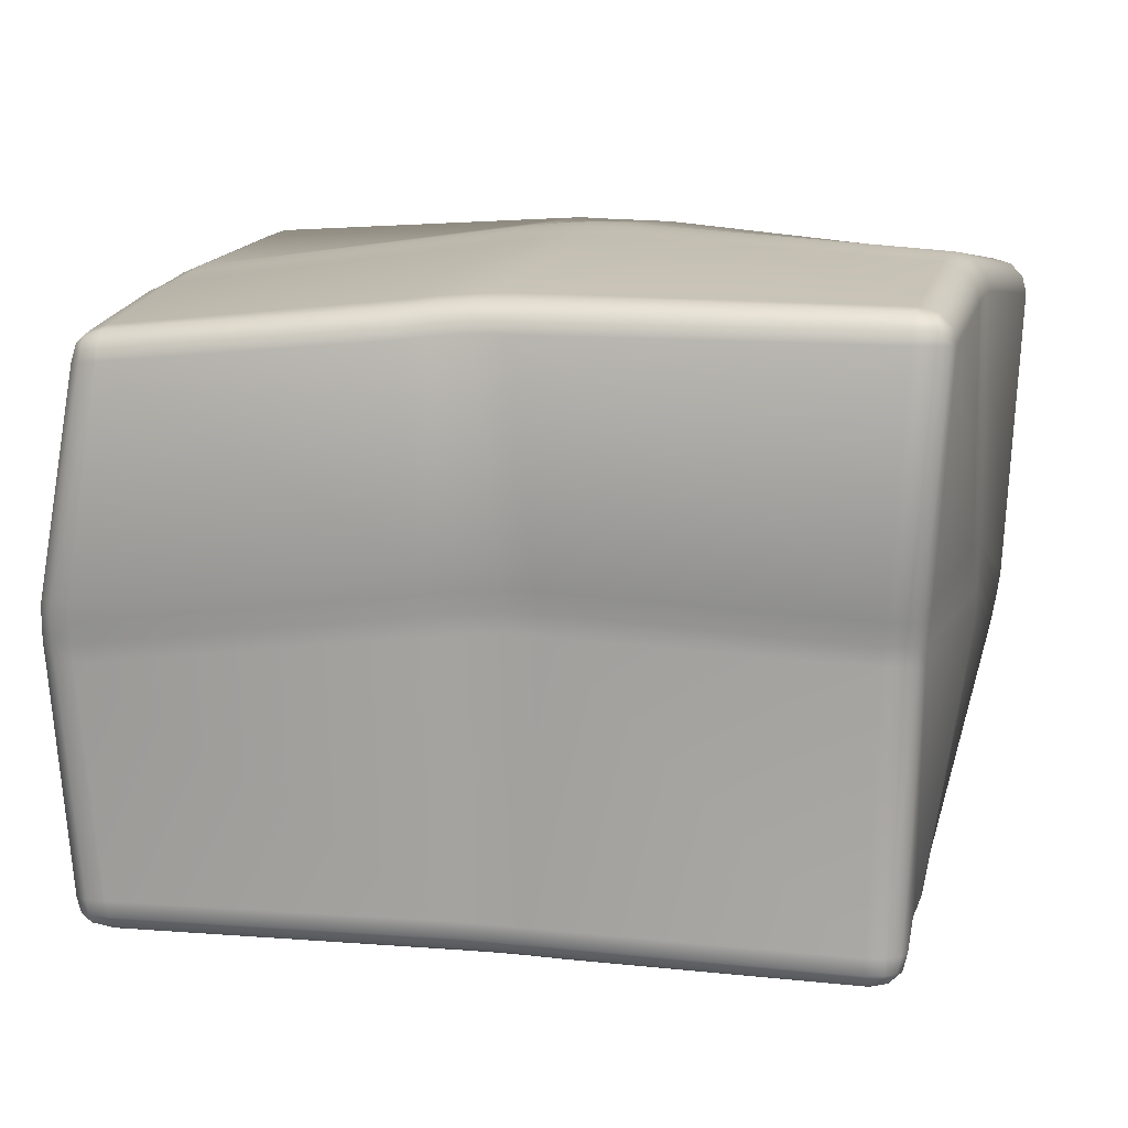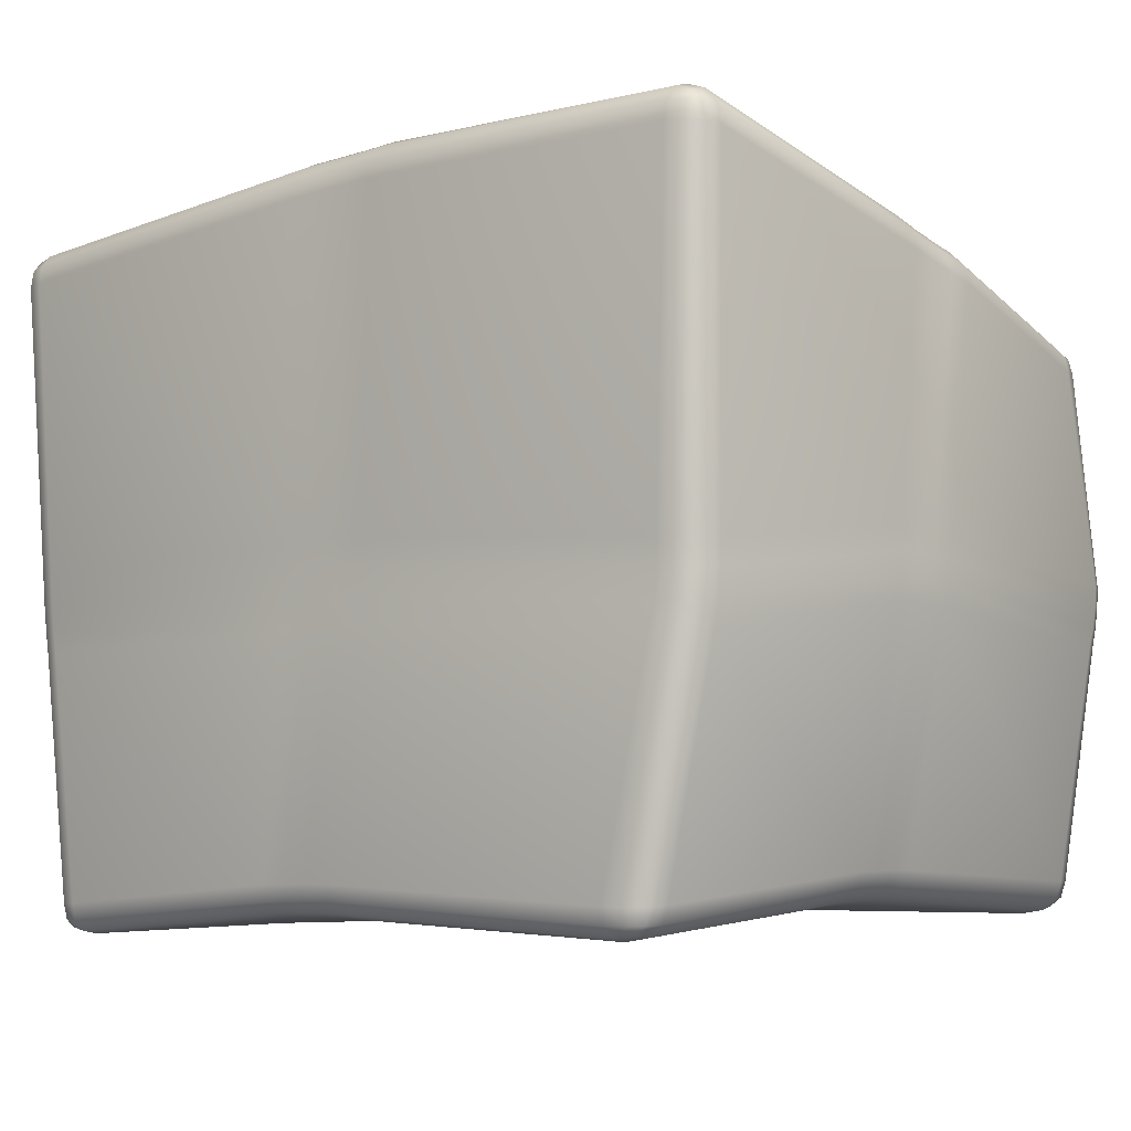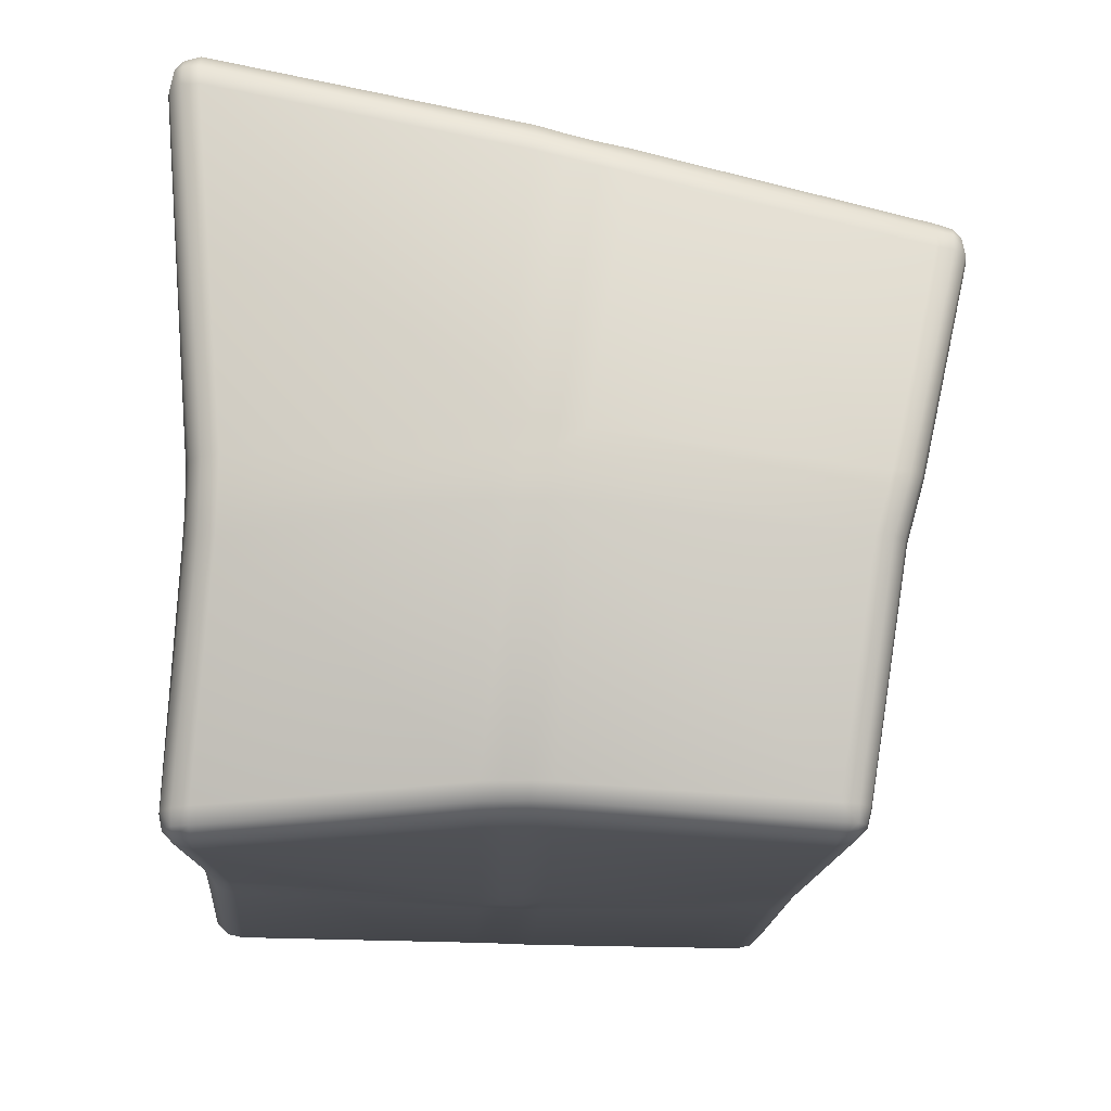
<metadata>
{"format":"obj","ext":"obj","renderer":"f3d","projection":"perspective","resolution":1024,"background":"white","views":[{"elev":2.8,"azim":12.2,"up":"+Z"},{"elev":-3.6,"azim":-140.2,"up":"+Z"},{"elev":-13.1,"azim":-91.1,"up":"+Z"}]}
</metadata>
<code>
o DCube_03
v -1.257 -0.9337 -0.9303
v -1.251 -0.8296 -1.035
v -1.388 -0.8304 -0.9279
v -1.257 -0.9211 -0.984
v -1.326 -0.9218 -0.9313
v -1.324 -0.9098 -0.9827
v -1.322 -0.8316 -1.021
v -1.255 -0.8829 -1.022
v -1.322 -0.883 -1.01
v -1.374 -0.8841 -0.9305
v -1.372 -0.832 -0.9819
v -1.357 -0.8832 -0.9821
v -1.216 0.9838 -0.9202
v -1.068 0.9856 -1.026
v -1.064 1.088 -0.9245
v -1.199 0.9863 -0.9731
v -1.196 1.037 -0.9234
v -1.181 1.037 -0.9739
v -1.07 1.039 -1.014
v -1.146 0.987 -1.012
v -1.144 1.038 -1.001
v -1.142 1.075 -0.9249
v -1.068 1.077 -0.9769
v -1.143 1.064 -0.975
v -1.245 -1.174 0.7435
v -1.13 -1.18 0.852
v -1.133 -1.281 0.7375
v -1.229 -1.179 0.7961
v -1.231 -1.23 0.7399
v -1.215 -1.232 0.7917
v -1.13 -1.234 0.8347
v -1.187 -1.181 0.8364
v -1.186 -1.233 0.8198
v -1.19 -1.269 0.7377
v -1.131 -1.271 0.7923
v -1.186 -1.259 0.7902
v -1.298 1.102 1.181
v -1.299 0.9988 1.298
v -1.412 0.9972 1.171
v -1.302 1.091 1.24
v -1.359 1.09 1.176
v -1.36 1.079 1.233
v -1.36 1 1.278
v -1.302 1.053 1.283
v -1.36 1.052 1.263
v -1.4 1.051 1.173
v -1.401 1 1.231
v -1.389 1.052 1.23
v 1.22 -0.7552 -1.025
v 1.104 -0.7547 -1.133
v 1.103 -0.8575 -1.027
v 1.205 -0.7564 -1.081
v 1.205 -0.808 -1.028
v 1.191 -0.8074 -1.081
v 1.105 -0.8077 -1.121
v 1.163 -0.7563 -1.12
v 1.161 -0.8073 -1.109
v 1.162 -0.8457 -1.028
v 1.104 -0.8455 -1.082
v 1.161 -0.8339 -1.081
v 1.038 1.152 -0.998
v 1.045 1.049 -1.1
v 1.152 1.05 -0.9984
v 1.04 1.141 -1.051
v 1.095 1.141 -1.001
v 1.094 1.129 -1.052
v 1.099 1.052 -1.089
v 1.042 1.103 -1.089
v 1.095 1.103 -1.078
v 1.137 1.103 -1.001
v 1.139 1.052 -1.052
v 1.124 1.103 -1.052
v 1.271 -1.191 0.8793
v 1.382 -1.184 0.7703
v 1.266 -1.292 0.7661
v 1.329 -1.193 0.8632
v 1.272 -1.246 0.8624
v 1.327 -1.245 0.8473
v 1.367 -1.241 0.7675
v 1.37 -1.19 0.8228
v 1.356 -1.243 0.8191
v 1.27 -1.283 0.8205
v 1.325 -1.28 0.7661
v 1.326 -1.271 0.8181
v 1.369 1.051 1.033
v 1.483 0.9473 1.026
v 1.37 0.9472 1.151
v 1.428 1.038 1.03
v 1.372 1.038 1.092
v 1.428 1.027 1.086
v 1.471 0.9489 1.085
v 1.47 1.001 1.027
v 1.457 0.9999 1.084
v 1.372 1 1.135
v 1.429 0.9488 1.131
v 1.428 0.9998 1.116
v -1.441 -0.9386 -0.1845
v -1.435 -0.9947 0.008204
v -1.3 -1.104 0.01396
v -1.31 -1.048 -0.1781
v -1.443 -0.9577 -0.1241
v -1.423 -0.994 -0.1792
v -1.422 -1.014 -0.1173
v -1.412 -1.049 0.009182
v -1.441 -0.9783 -0.05351
v -1.419 -1.033 -0.05346
v -1.309 -1.085 -0.04687
v -1.364 -1.088 0.01152
v -1.375 -1.068 -0.05101
v -1.376 -1.034 -0.1765
v -1.313 -1.065 -0.1174
v -1.379 -1.05 -0.1148
v -1.302 0.1691 -0.8605
v -1.322 -0.04521 -0.8632
v -1.168 -0.04262 -0.9721
v -1.146 0.1714 -0.9708
v -1.309 0.1018 -0.8604
v -1.277 0.1673 -0.9136
v -1.283 0.09842 -0.9142
v -1.297 -0.04289 -0.916
v -1.316 0.0236 -0.8604
v -1.29 0.02748 -0.9143
v -1.164 0.02588 -0.9685
v -1.242 -0.04191 -0.9551
v -1.24 0.02828 -0.9502
v -1.221 0.1681 -0.9532
v -1.156 0.104 -0.9685
v -1.232 0.09921 -0.9502
v -1.346 0.9145 0.07006
v -1.329 0.9203 -0.1653
v -1.19 1.031 -0.1673
v -1.211 1.025 0.06911
v -1.345 0.9155 -0.008719
v -1.326 0.968 0.06823
v -1.324 0.9698 -0.01248
v -1.307 0.9735 -0.1635
v -1.339 0.9175 -0.09492
v -1.317 0.9715 -0.09098
v -1.206 1.026 -0.09637
v -1.257 1.013 -0.1644
v -1.273 1.008 -0.09157
v -1.278 1.008 0.06782
v -1.212 1.024 -0.009874
v -1.28 1.006 -0.01293
v -1.422 -0.2538 0.9007
v -1.404 0.01848 0.9752
v -1.273 0.01834 1.104
v -1.291 -0.2556 1.026
v -1.414 -0.1691 0.9239
v -1.403 -0.254 0.9573
v -1.394 -0.1669 0.9826
v -1.385 0.01448 1.032
v -1.407 -0.06931 0.9512
v -1.387 -0.07581 1.008
v -1.279 -0.07001 1.076
v -1.338 0.01442 1.079
v -1.345 -0.07608 1.05
v -1.356 -0.2547 1.003
v -1.286 -0.1704 1.048
v -1.351 -0.1673 1.024
v -0.2233 -1.15 0.9186
v 0.1144 -1.143 0.9332
v 0.1078 -1.251 0.8082
v -0.2298 -1.257 0.7937
v -0.1164 -1.146 0.9283
v -0.221 -1.205 0.8952
v -0.1114 -1.201 0.9041
v 0.1107 -1.198 0.9091
v 0.007255 -1.144 0.9337
v 0.000972 -1.199 0.9088
v 0.000986 -1.249 0.8111
v 0.1083 -1.237 0.8636
v -0.001141 -1.235 0.8676
v -0.2234 -1.243 0.8497
v -0.1227 -1.252 0.8058
v -0.1135 -1.237 0.8629
v 0.2088 0.9131 1.299
v -0.1304 0.9165 1.321
v -0.1274 1.025 1.192
v 0.2126 1.021 1.17
v 0.1011 0.9129 1.306
v 0.2067 0.9656 1.277
v 0.09633 0.9663 1.283
v -0.1266 0.9692 1.299
v -0.02312 0.9142 1.313
v -0.01656 0.9675 1.29
v -0.01983 1.02 1.186
v -0.1255 1.008 1.252
v -0.01545 1.003 1.247
v 0.2081 1.005 1.231
v 0.1047 1.019 1.179
v 0.09756 1.002 1.24
v 1.271 -0.2186 1.065
v 1.288 0.04447 1.116
v 1.406 0.046 0.9865
v 1.388 -0.2158 0.9379
v 1.276 -0.1346 1.083
v 1.329 -0.2171 1.041
v 1.335 -0.1311 1.059
v 1.346 0.04112 1.091
v 1.283 -0.03826 1.102
v 1.341 -0.04361 1.075
v 1.398 -0.03639 0.9753
v 1.389 0.04163 1.044
v 1.38 -0.04301 1.033
v 1.371 -0.2161 0.9949
v 1.391 -0.1323 0.9575
v 1.374 -0.1303 1.016
v 1.3 -0.9407 0.03571
v 1.277 -0.8689 -0.1603
v 1.158 -0.9809 -0.1514
v 1.181 -1.054 0.04264
v 1.291 -0.9177 -0.02398
v 1.282 -0.9958 0.03653
v 1.272 -0.9728 -0.02404
v 1.259 -0.9245 -0.1535
v 1.283 -0.8913 -0.09578
v 1.264 -0.9485 -0.08832
v 1.166 -1.002 -0.08748
v 1.216 -0.9649 -0.1508
v 1.225 -0.9854 -0.08596
v 1.239 -1.037 0.03908
v 1.174 -1.029 -0.01643
v 1.233 -1.01 -0.02153
v 1.353 0.9653 -0.2045
v 1.402 0.9473 0.03492
v 1.28 1.057 0.03756
v 1.231 1.075 -0.2026
v 1.371 0.9596 -0.1305
v 1.334 1.019 -0.2021
v 1.352 1.014 -0.1264
v 1.383 1.001 0.03234
v 1.389 0.953 -0.04278
v 1.369 1.007 -0.04692
v 1.27 1.061 -0.04033
v 1.339 1.04 0.03358
v 1.329 1.043 -0.04593
v 1.29 1.058 -0.2014
v 1.251 1.067 -0.1283
v 1.312 1.049 -0.1256
v 1.178 -0.001677 -1.022
v 1.187 0.2014 -1.015
v 1.072 0.2039 -1.115
v 1.063 0.000145 -1.124
v 1.183 0.06133 -1.021
v 1.159 0.000766 -1.075
v 1.163 0.06531 -1.074
v 1.167 0.2001 -1.067
v 1.186 0.1356 -1.018
v 1.166 0.1327 -1.071
v 1.073 0.1377 -1.117
v 1.125 0.2009 -1.104
v 1.128 0.1333 -1.105
v 1.117 0.001312 -1.111
v 1.07 0.06337 -1.12
v 1.125 0.0659 -1.107
v 0.1664 -0.7765 -1.083
v -0.1213 -0.7948 -1.066
v -0.1289 -0.9045 -0.957
v 0.1601 -0.8862 -0.9746
v 0.07909 -0.783 -1.076
v 0.1605 -0.83 -1.069
v 0.07091 -0.8375 -1.061
v -0.1219 -0.8481 -1.051
v -0.02599 -0.7898 -1.07
v -0.02448 -0.8437 -1.055
v -0.03314 -0.8975 -0.9627
v -0.1245 -0.8878 -1.013
v -0.02679 -0.8797 -1.019
v 0.1582 -0.8696 -1.03
v 0.0724 -0.8908 -0.9691
v 0.06872 -0.8735 -1.025
v -0.02856 0.9909 -1.009
v 0.2304 0.9995 -1.018
v 0.2229 1.107 -0.9116
v -0.03346 1.099 -0.902
v 0.05565 0.9944 -1.009
v -0.02604 1.044 -0.9931
v 0.05915 1.048 -0.993
v 0.2255 1.053 -1.003
v 0.1502 0.9976 -1.013
v 0.1441 1.051 -0.9963
v 0.1436 1.104 -0.9083
v 0.2232 1.092 -0.9643
v 0.1423 1.087 -0.9615
v -0.02746 1.083 -0.9548
v 0.04999 1.1 -0.9047
v 0.05763 1.084 -0.9583
v -0.1418 1.063 -0.1426
v 0.1889 1.068 -0.1508
v 0.1982 1.053 0.1066
v -0.13 1.048 0.1149
v -0.03312 1.065 -0.1442
v -0.1357 1.058 -0.06224
v -0.02726 1.06 -0.06358
v 0.1943 1.064 -0.07049
v 0.07714 1.067 -0.1466
v 0.08279 1.062 -0.066
v 0.08727 1.052 0.1116
v 0.1975 1.058 0.01544
v 0.0863 1.057 0.02021
v -0.1316 1.053 0.0237
v -0.02216 1.05 0.114
v -0.02345 1.055 0.02259
v 0.156 -1.015 -0.07538
v -0.1741 -1.023 -0.0802
v -0.1902 -1.084 0.1102
v 0.1454 -1.077 0.1221
v 0.04908 -1.017 -0.06948
v 0.1535 -1.035 -0.005762
v 0.04484 -1.037 -0.000786
v -0.1793 -1.043 -0.01332
v -0.06166 -1.02 -0.07221
v -0.06707 -1.04 -0.004451
v -0.07803 -1.08 0.1205
v -0.1844 -1.063 0.05011
v -0.07229 -1.06 0.05978
v 0.15 -1.056 0.06009
v 0.03401 -1.078 0.125
v 0.0397 -1.058 0.06399
v -0.03305 0.1825 -1.054
v -0.02685 -0.03553 -1.057
v 0.3017 -0.03083 -1.068
v 0.297 0.1873 -1.065
v -0.0316 0.1101 -1.054
v 0.08059 0.1833 -1.06
v 0.08623 0.1072 -1.069
v 0.08576 -0.03395 -1.06
v -0.02777 0.03737 -1.056
v 0.08996 0.03445 -1.07
v 0.3009 0.04206 -1.066
v 0.1969 -0.03262 -1.064
v 0.2007 0.03603 -1.073
v 0.192 0.1846 -1.064
v 0.2975 0.1149 -1.065
v 0.197 0.1089 -1.071
v 1.366 0.1771 -0.07131
v 1.357 -0.05482 -0.06779
v 1.364 -0.09203 0.1629
v 1.375 0.1479 0.1711
v 1.363 0.1003 -0.06632
v 1.369 0.1691 0.01393
v 1.366 0.09155 0.01804
v 1.36 -0.06592 0.01402
v 1.361 0.02278 -0.06543
v 1.363 0.01309 0.01776
v 1.368 -0.01135 0.1697
v 1.363 -0.07834 0.09083
v 1.366 0.00171 0.09625
v 1.372 0.1592 0.09445
v 1.372 0.06862 0.1724
v 1.369 0.08078 0.09735
v 0.2004 0.04454 1.227
v 0.1829 -0.2214 1.161
v -0.1547 -0.2277 1.149
v -0.1374 0.03891 1.221
v 0.1948 -0.04369 1.208
v 0.08775 0.04384 1.232
v 0.08204 -0.04441 1.212
v 0.07037 -0.2222 1.164
v 0.1894 -0.1324 1.186
v 0.07677 -0.1331 1.189
v -0.1484 -0.1385 1.175
v -0.04222 -0.2243 1.16
v -0.03588 -0.1352 1.185
v -0.02493 0.04192 1.229
v -0.1429 -0.04956 1.199
v -0.0305 -0.0464 1.208
v -1.41 0.109 0.1472
v -1.431 -0.1299 0.1292
v -1.43 -0.0897 -0.08239
v -1.413 0.141 -0.07785
v -1.417 0.03005 0.1439
v -1.413 0.1204 0.07217
v -1.42 0.04239 0.07053
v -1.433 -0.116 0.05873
v -1.425 -0.04955 0.1377
v -1.427 -0.03629 0.06599
v -1.425 -0.01199 -0.07845
v -1.433 -0.1024 -0.01178
v -1.428 -0.02372 -0.006225
v -1.415 0.1312 -0.002943
v -1.419 0.06497 -0.07676
v -1.422 0.0542 -0.002949
g DCube_03_initialShadingGroup.004
f 147 356 178 38
f 195 340 226 86
f 243 324 274 62
f 289 276 15 131
f 228 61 275 290
f 98 25 145 370
f 337 242 63 225
f 353 194 87 177
f 369 146 39 129
f 113 372 130 13
f 179 292 132 37
f 85 227 291 180
f 100 1 259 306
f 305 260 51 211
f 162 73 193 354
f 50 257 323 244
f 163 308 212 75
f 74 209 339 196
f 27 99 307 164
f 210 49 241 338
f 26 161 355 148
f 258 2 115 322
f 321 116 14 273
f 1 5 6 4
f 4 6 9 8
f 2 8 9 7
f 7 9 12 11
f 3 11 12 10
f 10 12 6 5
f 6 12 9
f 13 17 18 16
f 16 18 21 20
f 14 20 21 19
f 19 21 24 23
f 15 23 24 22
f 22 24 18 17
f 18 24 21
f 25 29 30 28
f 28 30 33 32
f 26 32 33 31
f 31 33 36 35
f 27 35 36 34
f 34 36 30 29
f 30 36 33
f 37 41 42 40
f 40 42 45 44
f 38 44 45 43
f 43 45 48 47
f 39 47 48 46
f 46 48 42 41
f 42 48 45
f 49 53 54 52
f 52 54 57 56
f 50 56 57 55
f 55 57 60 59
f 51 59 60 58
f 58 60 54 53
f 54 60 57
f 61 65 66 64
f 64 66 69 68
f 62 68 69 67
f 67 69 72 71
f 63 71 72 70
f 70 72 66 65
f 66 72 69
f 73 77 78 76
f 76 78 81 80
f 74 80 81 79
f 79 81 84 83
f 75 83 84 82
f 82 84 78 77
f 78 84 81
f 85 89 90 88
f 88 90 93 92
f 86 92 93 91
f 91 93 96 95
f 87 95 96 94
f 94 96 90 89
f 90 96 93
f 97 102 103 101
f 101 103 106 105
f 98 105 106 104
f 104 106 109 108
f 99 108 109 107
f 107 109 112 111
f 100 111 112 110
f 110 112 103 102
f 103 112 109 106
f 113 118 119 117
f 117 119 122 121
f 114 121 122 120
f 120 122 125 124
f 115 124 125 123
f 123 125 128 127
f 116 127 128 126
f 126 128 119 118
f 119 128 125 122
f 129 134 135 133
f 133 135 138 137
f 130 137 138 136
f 136 138 141 140
f 131 140 141 139
f 139 141 144 143
f 132 143 144 142
f 142 144 135 134
f 135 144 141 138
f 145 150 151 149
f 149 151 154 153
f 146 153 154 152
f 152 154 157 156
f 147 156 157 155
f 155 157 160 159
f 148 159 160 158
f 158 160 151 150
f 151 160 157 154
f 161 166 167 165
f 165 167 170 169
f 162 169 170 168
f 168 170 173 172
f 163 172 173 171
f 171 173 176 175
f 164 175 176 174
f 174 176 167 166
f 167 176 173 170
f 177 182 183 181
f 181 183 186 185
f 178 185 186 184
f 184 186 189 188
f 179 188 189 187
f 187 189 192 191
f 180 191 192 190
f 190 192 183 182
f 183 192 189 186
f 193 198 199 197
f 197 199 202 201
f 194 201 202 200
f 200 202 205 204
f 195 204 205 203
f 203 205 208 207
f 196 207 208 206
f 206 208 199 198
f 199 208 205 202
f 209 214 215 213
f 213 215 218 217
f 210 217 218 216
f 216 218 221 220
f 211 220 221 219
f 219 221 224 223
f 212 223 224 222
f 222 224 215 214
f 215 224 221 218
f 225 230 231 229
f 229 231 234 233
f 226 233 234 232
f 232 234 237 236
f 227 236 237 235
f 235 237 240 239
f 228 239 240 238
f 238 240 231 230
f 231 240 237 234
f 241 246 247 245
f 245 247 250 249
f 242 249 250 248
f 248 250 253 252
f 243 252 253 251
f 251 253 256 255
f 244 255 256 254
f 254 256 247 246
f 247 256 253 250
f 257 262 263 261
f 261 263 266 265
f 258 265 266 264
f 264 266 269 268
f 259 268 269 267
f 267 269 272 271
f 260 271 272 270
f 270 272 263 262
f 263 272 269 266
f 273 278 279 277
f 277 279 282 281
f 274 281 282 280
f 280 282 285 284
f 275 284 285 283
f 283 285 288 287
f 276 287 288 286
f 286 288 279 278
f 279 288 285 282
f 289 294 295 293
f 293 295 298 297
f 290 297 298 296
f 296 298 301 300
f 291 300 301 299
f 299 301 304 303
f 292 303 304 302
f 302 304 295 294
f 295 304 301 298
f 305 310 311 309
f 309 311 314 313
f 306 313 314 312
f 312 314 317 316
f 307 316 317 315
f 315 317 320 319
f 308 319 320 318
f 318 320 311 310
f 311 320 317 314
f 321 326 327 325
f 325 327 330 329
f 322 329 330 328
f 328 330 333 332
f 323 332 333 331
f 331 333 336 335
f 324 335 336 334
f 334 336 327 326
f 327 336 333 330
f 337 342 343 341
f 341 343 346 345
f 338 345 346 344
f 344 346 349 348
f 339 348 349 347
f 347 349 352 351
f 340 351 352 350
f 350 352 343 342
f 343 352 349 346
f 353 358 359 357
f 357 359 362 361
f 354 361 362 360
f 360 362 365 364
f 355 364 365 363
f 363 365 368 367
f 356 367 368 366
f 366 368 359 358
f 359 368 365 362
f 369 374 375 373
f 373 375 378 377
f 370 377 378 376
f 376 378 381 380
f 371 380 381 379
f 379 381 384 383
f 372 383 384 382
f 382 384 375 374
f 375 384 381 378
f 100 110 5 1
f 110 102 10 5
f 102 97 3 10
f 116 126 20 14
f 126 118 16 20
f 118 113 13 16
f 132 142 41 37
f 142 134 46 41
f 134 129 39 46
f 148 158 32 26
f 158 150 28 32
f 150 145 25 28
f 164 174 35 27
f 174 166 31 35
f 166 161 26 31
f 180 190 89 85
f 190 182 94 89
f 182 177 87 94
f 196 206 80 74
f 206 198 76 80
f 198 193 73 76
f 212 222 83 75
f 222 214 79 83
f 214 209 74 79
f 228 238 65 61
f 238 230 70 65
f 230 225 63 70
f 244 254 56 50
f 254 246 52 56
f 246 241 49 52
f 260 270 59 51
f 270 262 55 59
f 262 257 50 55
f 276 286 23 15
f 286 278 19 23
f 278 273 14 19
f 27 34 108 99
f 34 29 104 108
f 29 25 98 104
f 2 7 124 115
f 7 11 120 124
f 11 3 114 120
f 15 22 140 131
f 22 17 136 140
f 17 13 130 136
f 38 43 156 147
f 43 47 152 156
f 47 39 146 152
f 75 82 172 163
f 82 77 168 172
f 77 73 162 168
f 37 40 188 179
f 40 44 184 188
f 44 38 178 184
f 86 91 204 195
f 91 95 200 204
f 95 87 194 200
f 51 58 220 211
f 58 53 216 220
f 53 49 210 216
f 85 88 236 227
f 88 92 232 236
f 92 86 226 232
f 62 67 252 243
f 67 71 248 252
f 71 63 242 248
f 1 4 268 259
f 4 8 264 268
f 8 2 258 264
f 61 64 284 275
f 64 68 280 284
f 68 62 274 280
f 289 293 287 276
f 293 297 283 287
f 297 290 275 283
f 179 187 303 292
f 187 191 299 303
f 191 180 291 299
f 290 296 239 228
f 296 300 235 239
f 300 291 227 235
f 131 139 294 289
f 139 143 302 294
f 143 132 292 302
f 305 309 271 260
f 309 313 267 271
f 313 306 259 267
f 163 171 319 308
f 171 175 315 319
f 175 164 307 315
f 306 312 111 100
f 312 316 107 111
f 316 307 99 107
f 211 219 310 305
f 219 223 318 310
f 223 212 308 318
f 321 325 127 116
f 325 329 123 127
f 329 322 115 123
f 243 251 335 324
f 251 255 331 335
f 255 244 323 331
f 322 328 265 258
f 328 332 261 265
f 332 323 257 261
f 273 277 326 321
f 277 281 334 326
f 281 274 324 334
f 337 341 249 242
f 341 345 245 249
f 345 338 241 245
f 195 203 351 340
f 203 207 347 351
f 207 196 339 347
f 338 344 217 210
f 344 348 213 217
f 348 339 209 213
f 225 229 342 337
f 229 233 350 342
f 233 226 340 350
f 353 357 201 194
f 357 361 197 201
f 361 354 193 197
f 147 155 367 356
f 155 159 363 367
f 159 148 355 363
f 354 360 169 162
f 360 364 165 169
f 364 355 161 165
f 177 181 358 353
f 181 185 366 358
f 185 178 356 366
f 369 373 153 146
f 373 377 149 153
f 377 370 145 149
f 113 117 383 372
f 117 121 379 383
f 121 114 371 379
f 370 376 105 98
f 376 380 101 105
f 380 371 97 101
f 129 133 374 369
f 133 137 382 374
f 137 130 372 382
f 3 97 371 114

</code>
